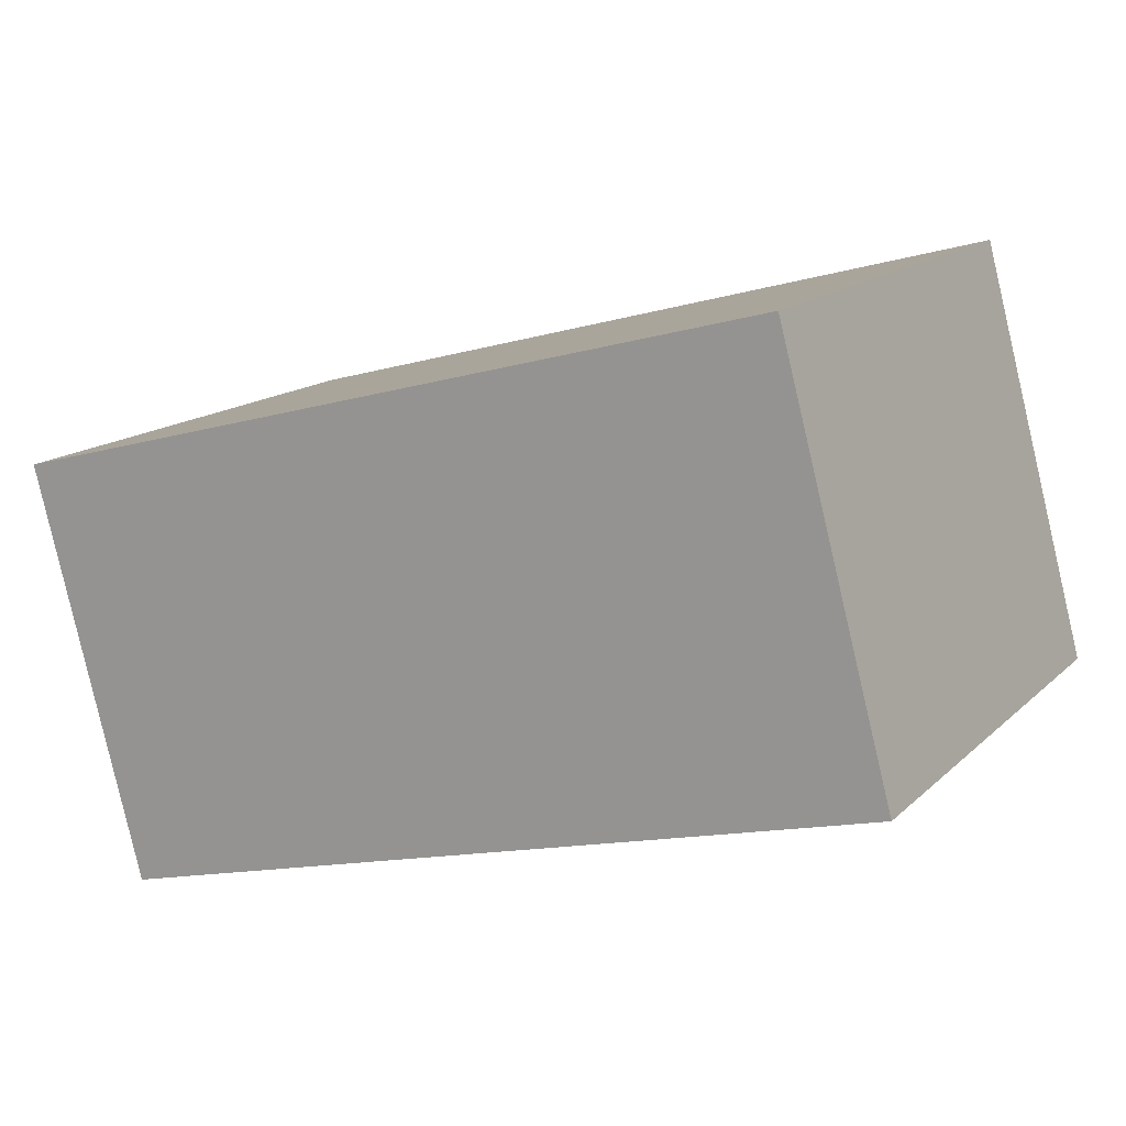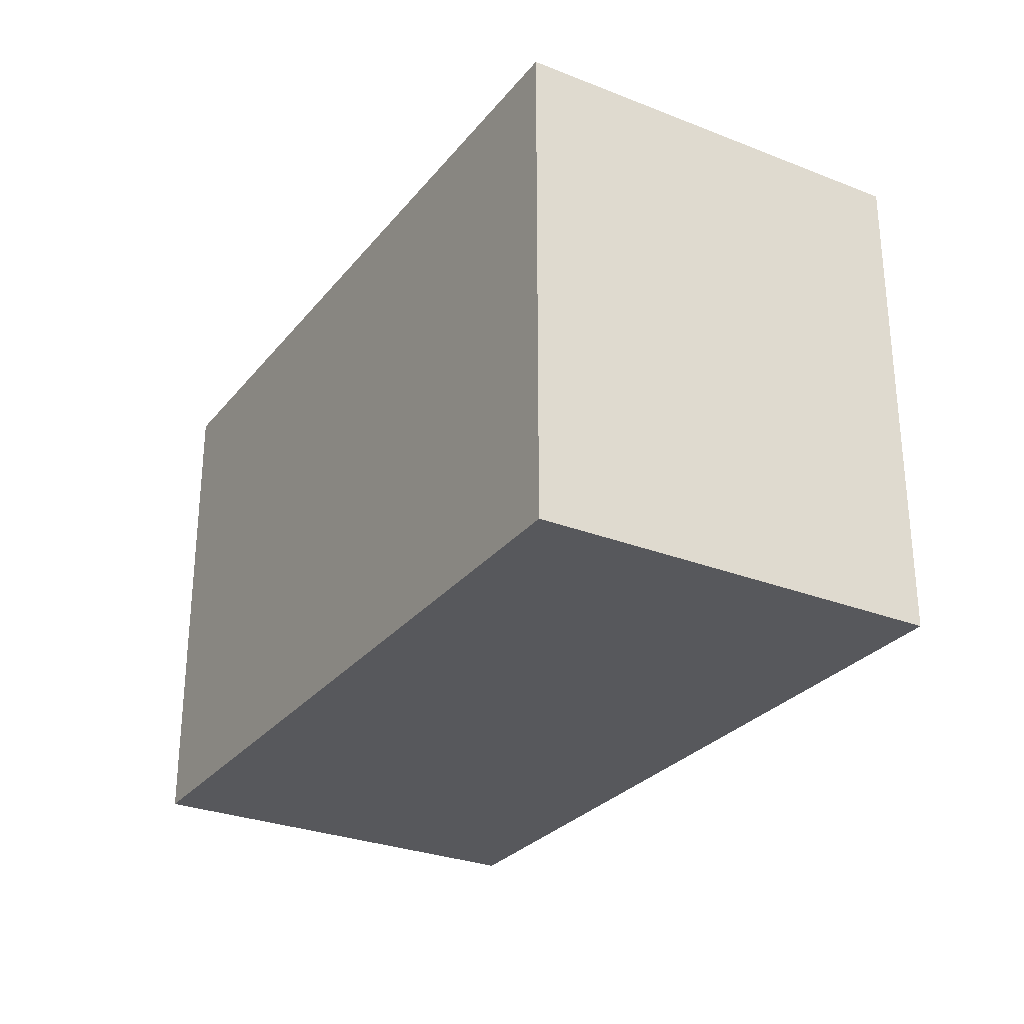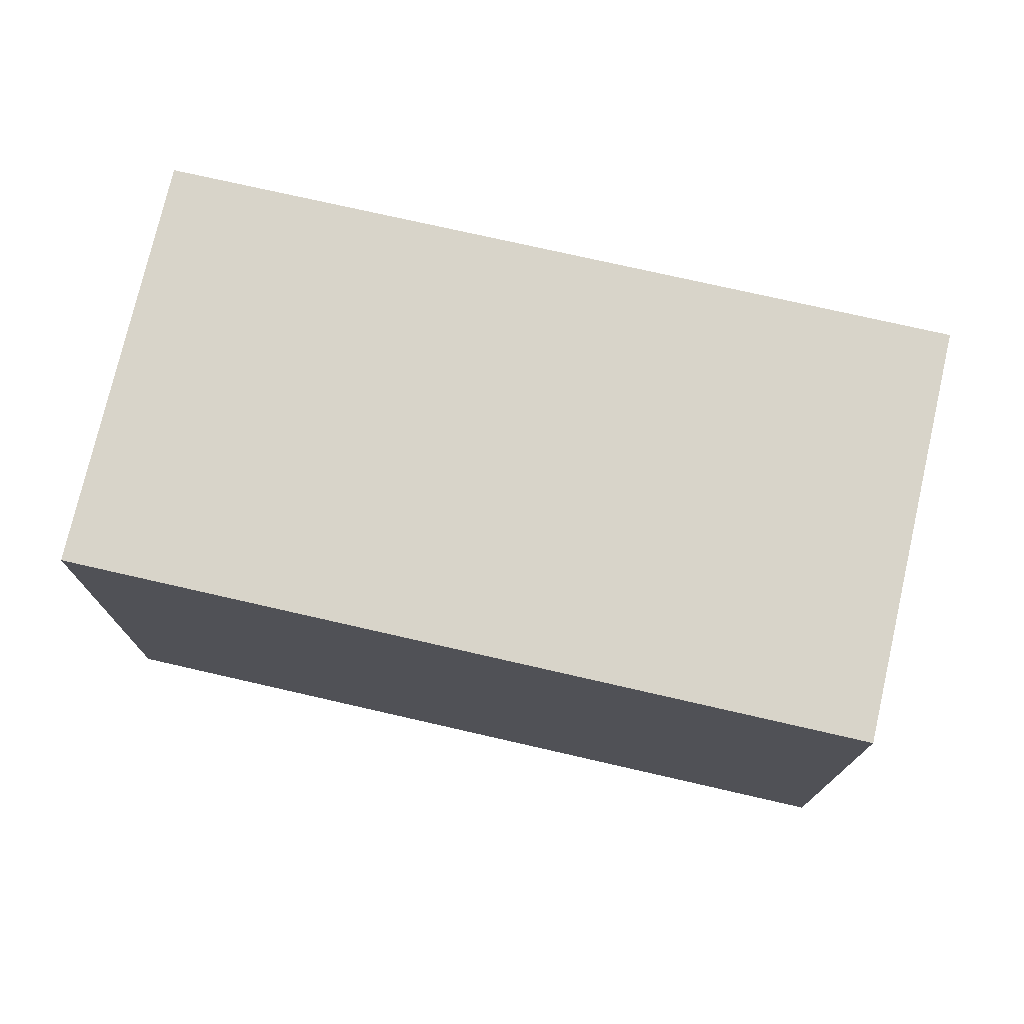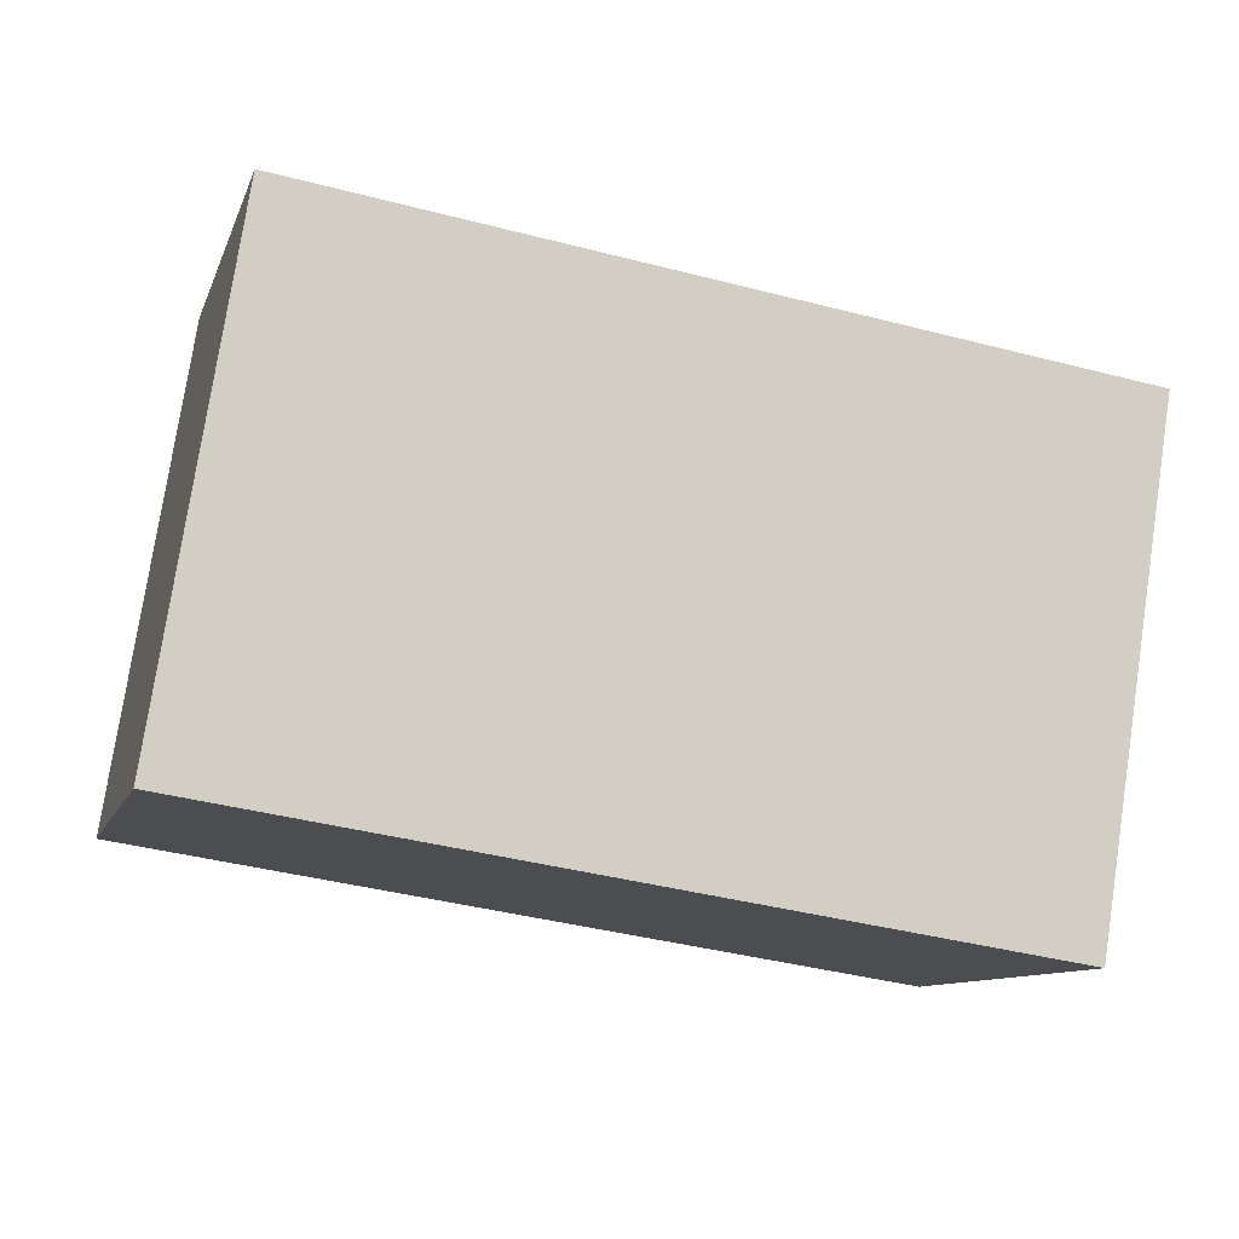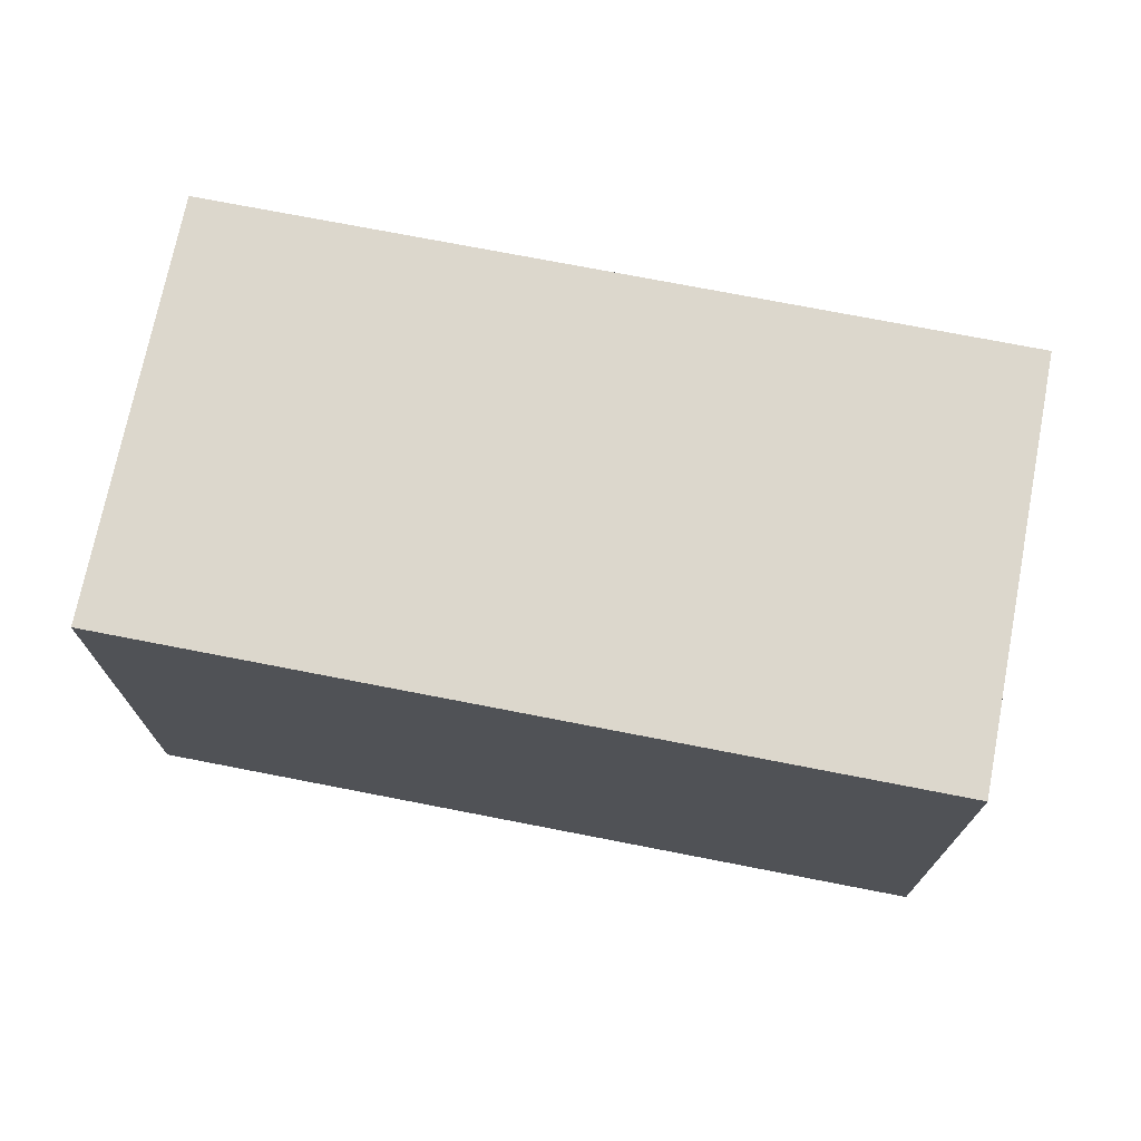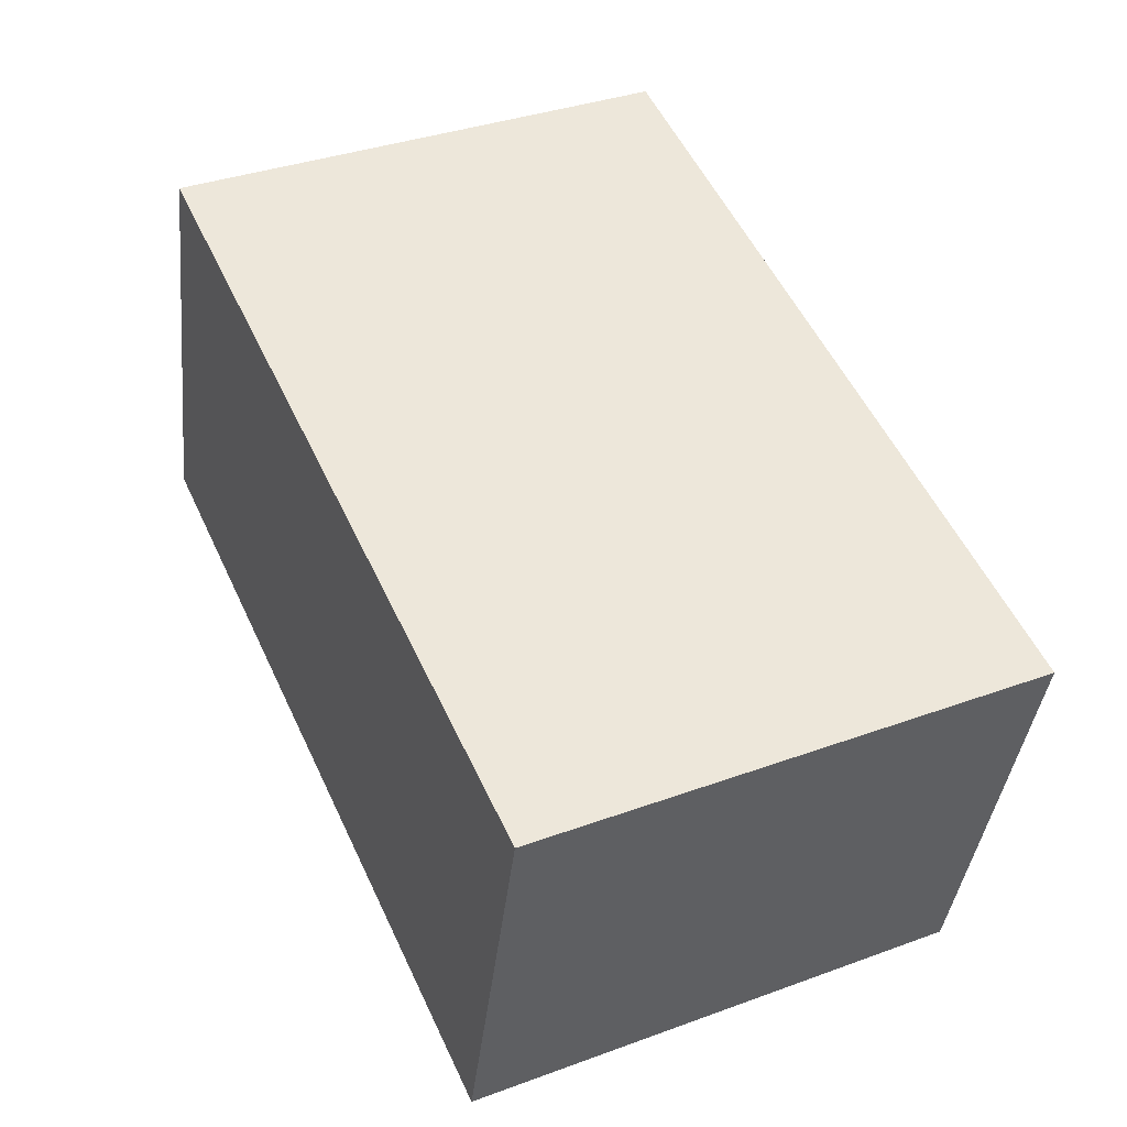
<metadata>
{"format":"obj","ext":"obj","renderer":"f3d","projection":"perspective","resolution":1024,"background":"white","views":[{"elev":15.0,"azim":28.9,"up":"+Z"},{"elev":-28.5,"azim":44.3,"up":"+Y"},{"elev":75.0,"azim":-2.1,"up":"+Y"},{"elev":77.5,"azim":-171.3,"up":"+Z"},{"elev":72.8,"azim":176.1,"up":"+Y"},{"elev":36.4,"azim":-115.4,"up":"+Z"}]}
</metadata>
<code>
v  0.41 1.918 -1.55
v  2.95 1.918 0.79
v  3.37 1.918 -0.76
v  0 1.918 1.174e-16
v  3.37 4.654e-17 -0.76
v  0.41 9.491e-17 -1.55
v  0 0 0
v  2.95 -4.837e-17 0.79
g defaultobject
f 1 2 3
f 2 1 4
f 5 1 3
f 1 5 6
f 6 4 1
f 4 6 7
f 7 2 4
f 2 7 8
f 8 3 2
f 3 8 5
f 8 6 5
f 6 8 7

</code>
